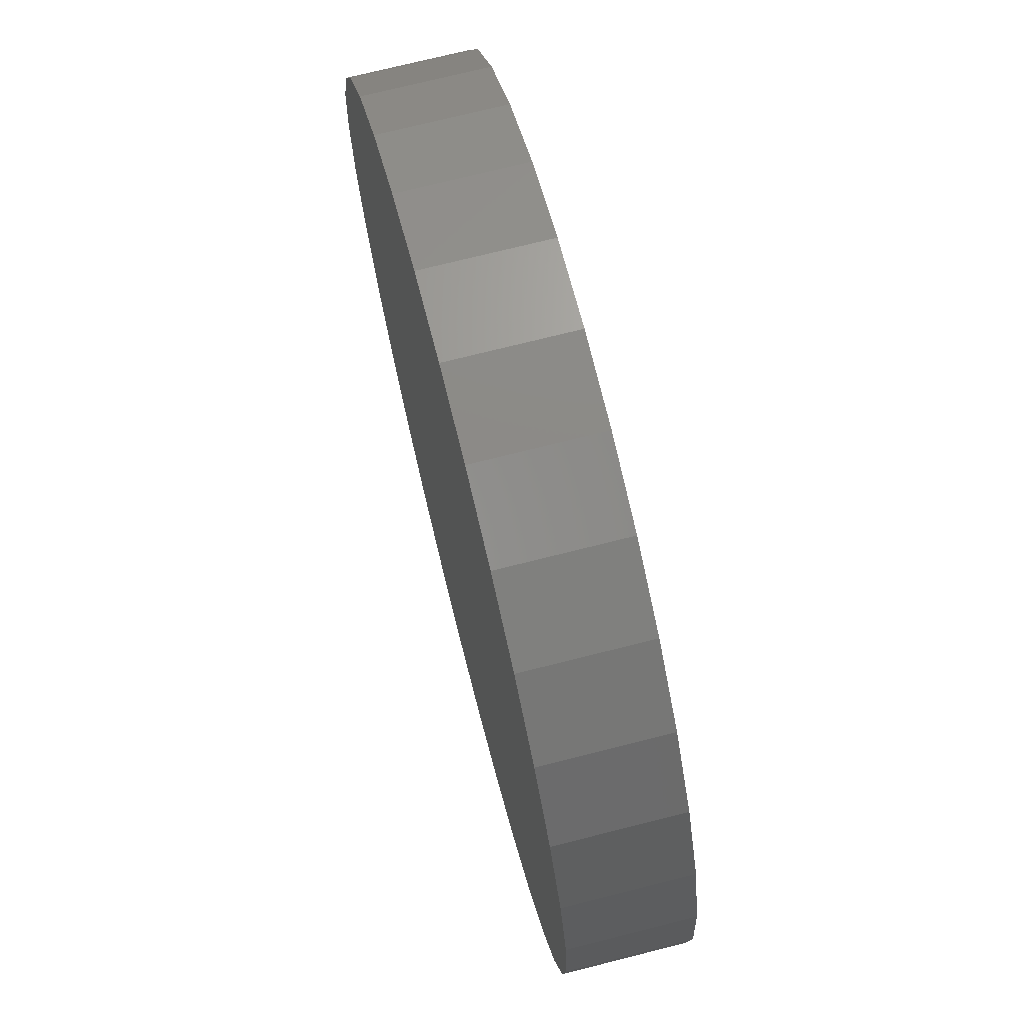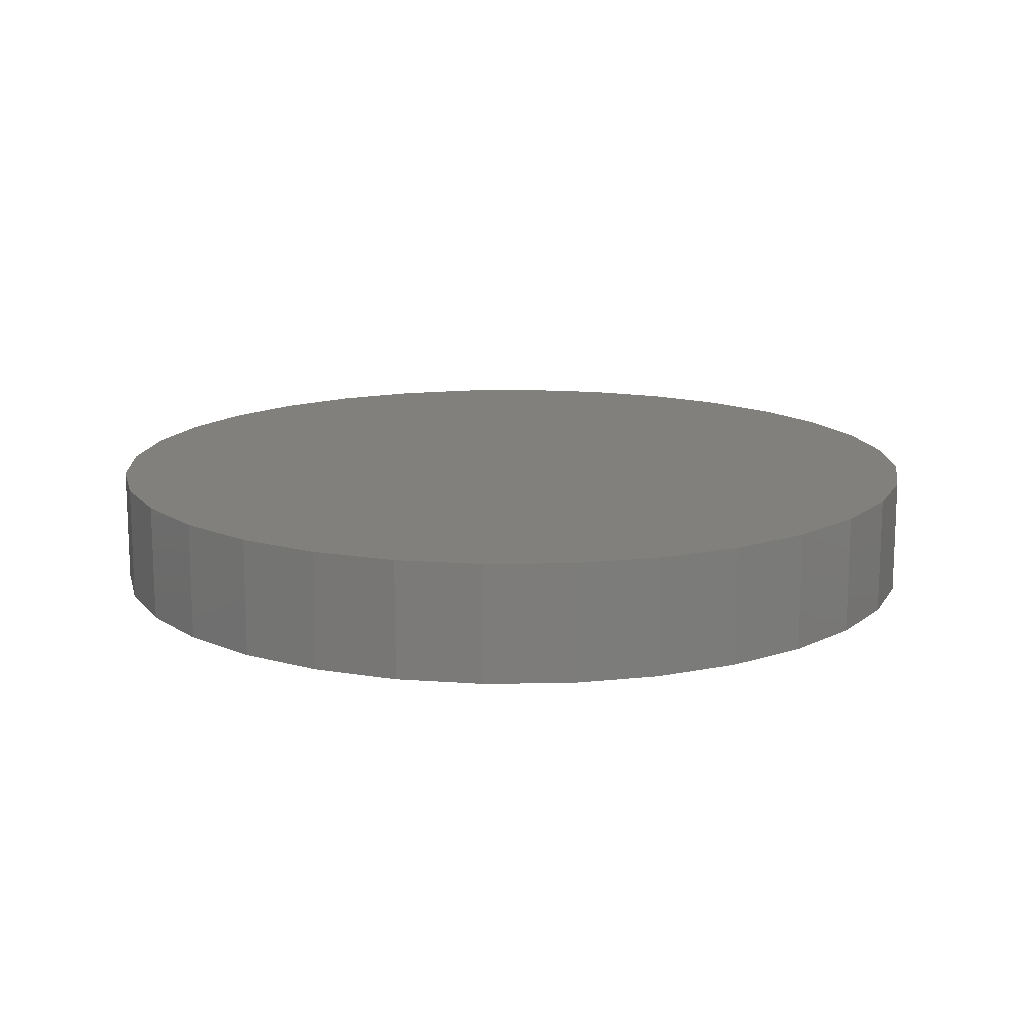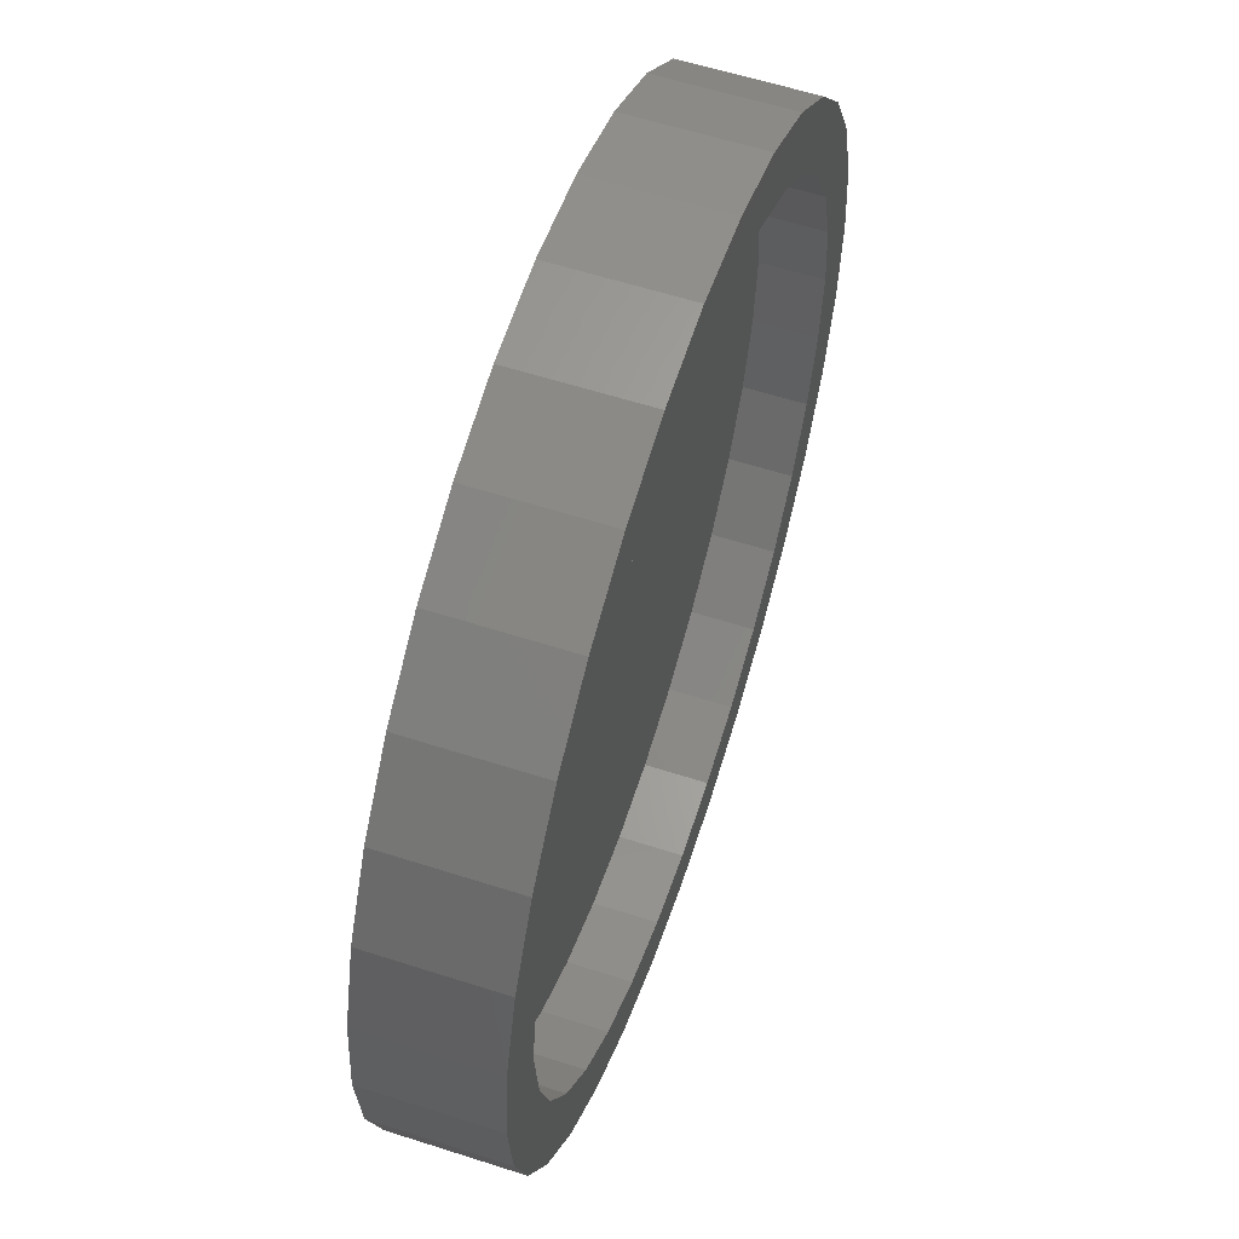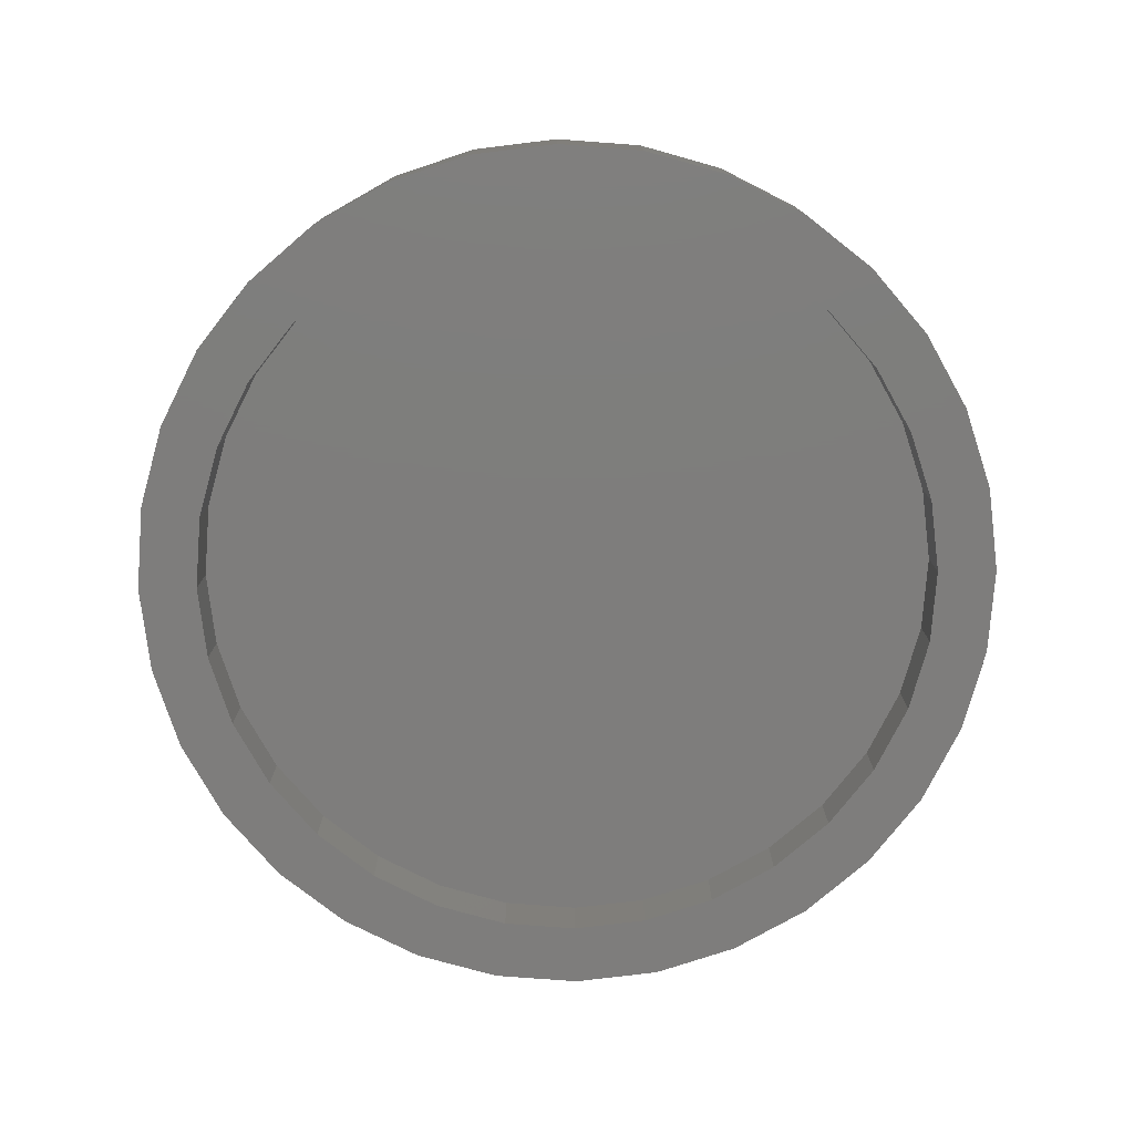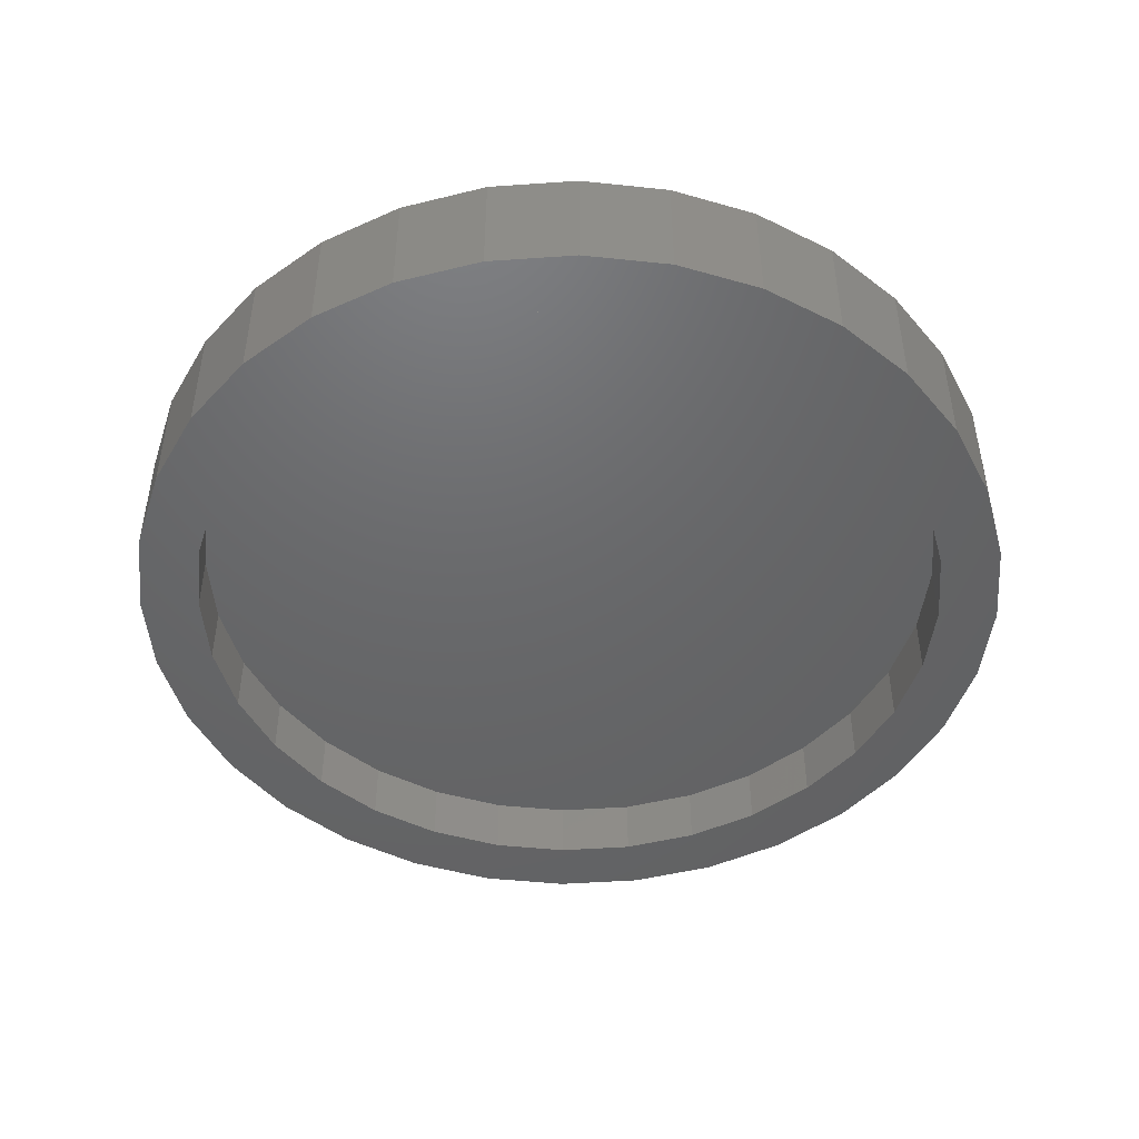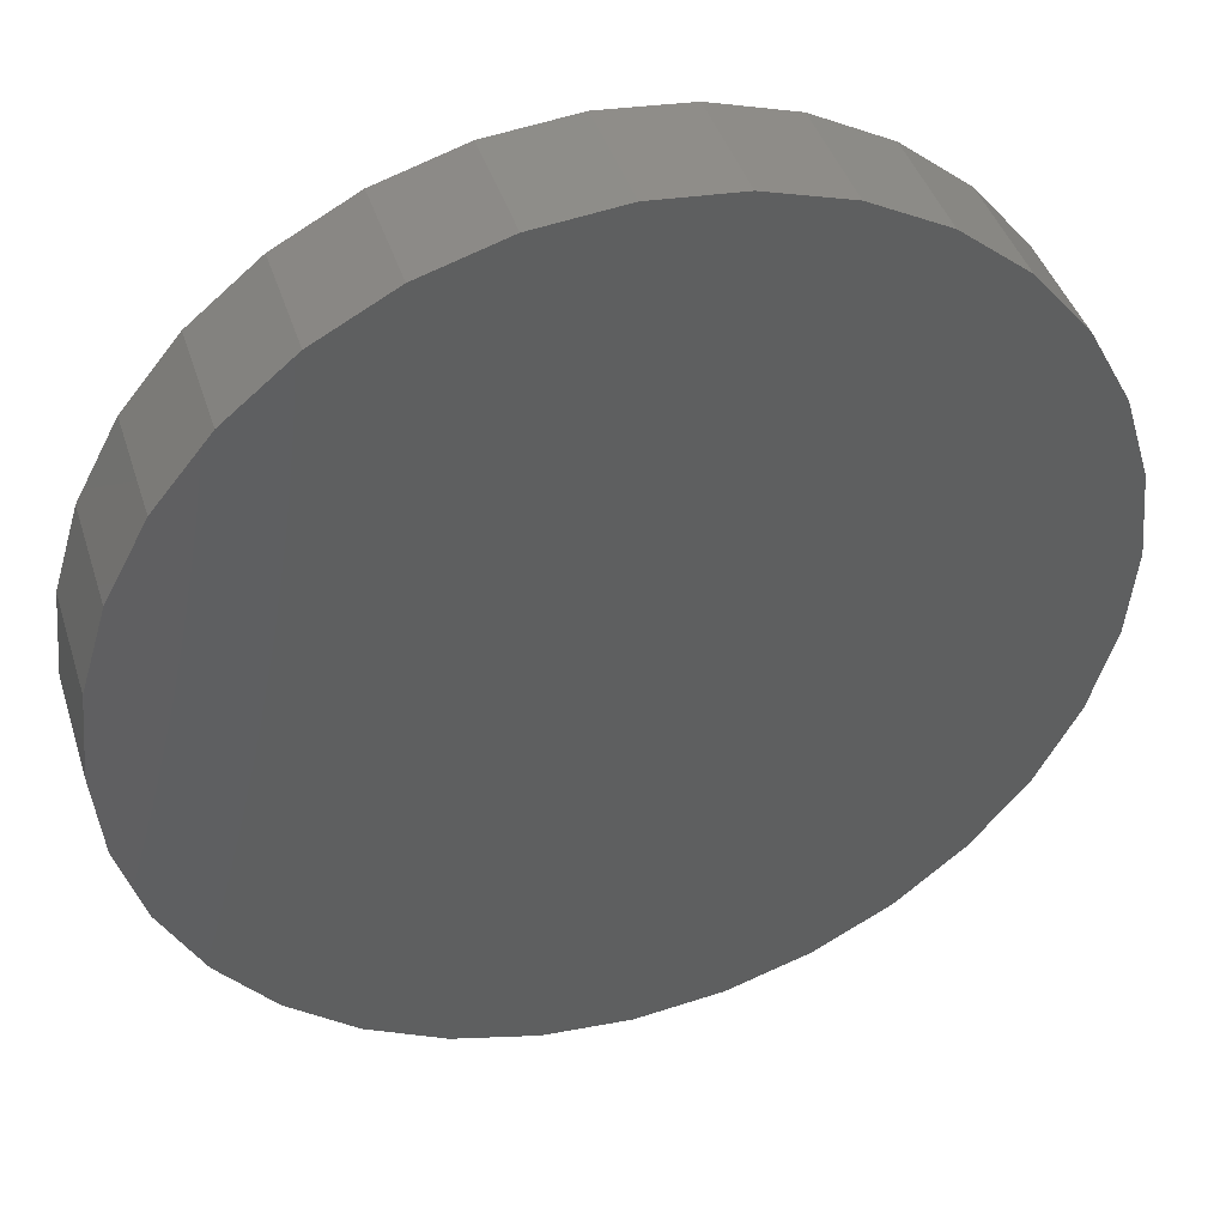
<metadata>
{"format":"stl","ext":"stl","renderer":"f3d","projection":"perspective","resolution":1024,"background":"white","views":[{"elev":72.4,"azim":-104.2,"up":"+Z"},{"elev":14.2,"azim":-18.9,"up":"+Y"},{"elev":58.7,"azim":-71.6,"up":"+Z"},{"elev":-77.2,"azim":1.3,"up":"+Y"},{"elev":-47.2,"azim":55.1,"up":"+Y"},{"elev":42.4,"azim":162.8,"up":"+Z"}]}
</metadata>
<code>
# stl→obj: 128 verts, 252 faces
v -0.0008224 -0.03125 0.101
v -0.0008224 -0.03125 0.1166
v -0.02316 -0.03125 0.1144
v -0.04463 -0.03125 0.1079
v -0.02011 -0.03125 0.09909
v -0.07072 -0.03125 0.07203
v -0.05574 -0.03125 0.08433
v -0.08177 -0.03125 0.08308
v -0.096 -0.03125 0.06574
v -0.03865 -0.03125 -0.08919
v -0.05574 -0.03125 -0.08005
v -0.06442 -0.03125 -0.09304
v -0.02011 -0.03125 -0.09481
v -0.04463 -0.03125 -0.1036
v -0.0008224 -0.03125 -0.09671
v -0.02316 -0.03125 -0.1101
v -0.0008224 -0.03125 -0.1123
v 0.02151 -0.03125 0.1144
v 0.04298 -0.03125 0.1079
v 0.01846 -0.03125 0.09909
v 0.06278 -0.03125 0.09732
v 0.03701 -0.03125 0.09346
v 0.0541 -0.03125 0.08433
v 0.08012 -0.03125 -0.07881
v 0.09436 -0.03125 -0.06146
v 0.06907 -0.03125 -0.06776
v 0.0541 -0.03125 -0.08005
v 0.06278 -0.03125 -0.09304
v 0.03701 -0.03125 -0.08919
v 0.01846 -0.03125 -0.09481
v 0.04298 -0.03125 -0.1036
v 0.02151 -0.03125 -0.1101
v -0.06442 -0.03125 0.09732
v -0.03865 -0.03125 0.09346
v -0.08177 -0.03125 -0.07881
v -0.07072 -0.03125 -0.06776
v -0.096 -0.03125 -0.06146
v -0.08301 -0.03125 -0.05278
v -0.1066 -0.03125 -0.04167
v -0.09215 -0.03125 -0.03569
v -0.1131 -0.03125 -0.02019
v -0.09777 -0.03125 -0.01715
v -0.1153 -0.03125 0.002138
v -0.09967 -0.03125 0.002138
v -0.1131 -0.03125 0.02447
v -0.09777 -0.03125 0.02142
v -0.1066 -0.03125 0.04595
v -0.09215 -0.03125 0.03997
v -0.08301 -0.03125 0.05706
v 0.08012 -0.03125 0.08308
v 0.06907 -0.03125 0.07203
v 0.09436 -0.03125 0.06574
v 0.08137 -0.03125 0.05706
v 0.1049 -0.03125 0.04595
v 0.0905 -0.03125 0.03997
v 0.1115 -0.03125 0.02447
v 0.09613 -0.03125 0.02142
v 0.1137 -0.03125 0.002138
v 0.09803 -0.03125 0.002138
v 0.1115 -0.03125 -0.02019
v 0.09613 -0.03125 -0.01715
v 0.1049 -0.03125 -0.04167
v 0.0905 -0.03125 -0.03569
v 0.08137 -0.03125 -0.05278
v -0.0008224 -0.01562 -0.09671
v 0.01846 -0.01562 -0.09481
v 0.03701 -0.01562 -0.08919
v 0.0541 -0.01562 -0.08005
v 0.06907 -0.01562 -0.06776
v 0.08137 -0.01562 -0.05278
v 0.0905 -0.01562 -0.03569
v 0.09613 -0.01562 -0.01715
v 0.09803 -0.01562 0.002138
v -0.02011 -0.01562 -0.09481
v -0.03865 -0.01562 -0.08919
v -0.05574 -0.01562 -0.08005
v -0.07072 -0.01562 -0.06776
v -0.08301 -0.01562 -0.05278
v -0.09215 -0.01562 -0.03569
v -0.09777 -0.01562 -0.01715
v -0.09967 -0.01562 0.002138
v -0.0008224 -0.01562 0.101
v -0.02011 -0.01562 0.09909
v -0.03865 -0.01562 0.09346
v -0.05574 -0.01562 0.08433
v -0.07072 -0.01562 0.07203
v -0.08301 -0.01562 0.05706
v -0.09215 -0.01562 0.03997
v -0.09777 -0.01562 0.02142
v 0.01846 -0.01562 0.09909
v 0.03701 -0.01562 0.09346
v 0.0541 -0.01562 0.08433
v 0.06907 -0.01562 0.07203
v 0.08137 -0.01562 0.05706
v 0.0905 -0.01562 0.03997
v 0.09613 -0.01562 0.02142
v -0.0008224 4.278e-17 0.1166
v 0.02151 4.39e-17 0.1144
v -0.02316 4.142e-17 0.1144
v -0.04463 3.987e-17 0.1079
v 0.04298 4.473e-17 0.1079
v -0.06442 3.818e-17 0.09732
v 0.06278 4.524e-17 0.09732
v 0.04298 3.299e-17 -0.1036
v -0.04463 2.813e-17 -0.1036
v 0.06278 3.468e-17 -0.09304
v -0.02316 2.896e-17 -0.1101
v 0.02151 3.144e-17 -0.1101
v -0.0008224 3.007e-17 -0.1123
v -0.06442 2.762e-17 -0.09304
v -0.08177 2.744e-17 -0.07881
v 0.08012 3.643e-17 -0.07881
v -0.096 2.762e-17 -0.06146
v 0.09436 3.818e-17 -0.06146
v -0.1066 2.813e-17 -0.04167
v 0.1049 3.987e-17 -0.04167
v -0.1131 2.896e-17 -0.02019
v 0.1115 4.142e-17 -0.02019
v -0.1153 3.007e-17 0.002138
v 0.1137 4.278e-17 0.002138
v -0.1131 3.144e-17 0.02447
v 0.1115 4.39e-17 0.02447
v -0.1066 3.299e-17 0.04595
v 0.1049 4.473e-17 0.04595
v -0.096 3.468e-17 0.06574
v 0.09436 4.524e-17 0.06574
v -0.08177 3.643e-17 0.08308
v 0.08012 4.542e-17 0.08308
f 1 2 3
f 1 3 4
f 5 1 4
f 6 7 8
f 8 9 6
f 10 11 12
f 10 12 13
f 13 12 14
f 15 13 14
f 15 14 16
f 15 16 17
f 18 2 1
f 1 19 18
f 19 1 20
f 19 20 21
f 21 20 22
f 21 22 23
f 24 25 26
f 26 27 24
f 28 24 27
f 28 27 29
f 29 30 28
f 31 28 30
f 31 30 15
f 32 31 15
f 15 17 32
f 33 8 7
f 33 7 34
f 33 34 5
f 33 5 4
f 12 11 35
f 35 11 36
f 35 36 37
f 37 36 38
f 37 38 39
f 39 38 40
f 39 40 41
f 41 40 42
f 41 42 43
f 43 42 44
f 43 44 45
f 45 44 46
f 45 46 47
f 47 46 48
f 47 48 9
f 9 48 49
f 9 49 6
f 21 23 50
f 50 23 51
f 50 51 52
f 52 51 53
f 52 53 54
f 54 53 55
f 54 55 56
f 56 55 57
f 56 57 58
f 58 57 59
f 58 59 60
f 60 59 61
f 60 61 62
f 62 61 63
f 62 63 25
f 25 63 64
f 25 64 26
f 65 30 66
f 66 30 29
f 66 29 67
f 67 29 27
f 67 27 68
f 68 27 26
f 68 26 69
f 69 26 64
f 69 64 70
f 70 64 63
f 70 63 71
f 71 63 61
f 71 61 72
f 72 61 59
f 72 59 73
f 30 65 15
f 15 65 74
f 15 74 13
f 13 74 75
f 13 75 10
f 10 75 76
f 10 76 11
f 11 76 77
f 11 77 36
f 36 77 78
f 36 78 38
f 38 78 79
f 38 79 40
f 40 79 80
f 40 80 42
f 42 80 81
f 42 81 44
f 82 5 83
f 83 5 34
f 83 34 84
f 84 34 7
f 84 7 85
f 85 7 6
f 85 6 86
f 86 6 49
f 86 49 87
f 87 49 48
f 87 48 88
f 88 48 46
f 88 46 89
f 89 46 44
f 89 44 81
f 5 82 1
f 1 82 90
f 1 90 20
f 20 90 91
f 20 91 22
f 22 91 92
f 22 92 23
f 23 92 93
f 23 93 51
f 51 93 94
f 51 94 53
f 53 94 95
f 53 95 55
f 55 95 96
f 55 96 57
f 57 96 73
f 57 73 59
f 83 90 82
f 90 83 84
f 90 84 91
f 91 84 85
f 91 85 92
f 68 75 67
f 67 75 74
f 67 74 66
f 66 74 65
f 92 85 93
f 93 85 86
f 93 86 94
f 94 86 87
f 94 87 95
f 95 87 88
f 95 88 96
f 96 88 89
f 96 89 73
f 73 89 81
f 73 81 72
f 72 81 80
f 72 80 71
f 71 80 79
f 71 79 70
f 70 79 78
f 70 78 69
f 69 78 77
f 69 77 68
f 68 77 76
f 68 76 75
f 97 98 99
f 100 99 98
f 101 100 98
f 102 100 101
f 103 102 101
f 104 105 106
f 107 105 104
f 108 107 104
f 109 107 108
f 105 110 106
f 106 110 111
f 106 111 112
f 112 111 113
f 112 113 114
f 114 113 115
f 114 115 116
f 116 115 117
f 116 117 118
f 118 117 119
f 118 119 120
f 120 119 121
f 120 121 122
f 122 121 123
f 122 123 124
f 124 123 125
f 124 125 126
f 126 125 127
f 126 127 128
f 128 127 102
f 128 102 103
f 120 58 118
f 118 58 60
f 118 60 116
f 116 60 62
f 116 62 114
f 114 62 25
f 114 25 112
f 112 25 24
f 112 24 106
f 106 24 28
f 106 28 104
f 104 28 31
f 104 31 108
f 108 31 32
f 108 32 109
f 109 32 17
f 109 17 107
f 107 17 16
f 107 16 105
f 105 16 14
f 105 14 110
f 110 14 12
f 110 12 111
f 111 12 35
f 111 35 113
f 113 35 37
f 113 37 115
f 115 37 39
f 115 39 117
f 117 39 41
f 117 41 119
f 119 41 43
f 119 43 121
f 121 43 45
f 121 45 123
f 123 45 47
f 123 47 125
f 125 47 9
f 125 9 127
f 127 9 8
f 127 8 102
f 102 8 33
f 102 33 100
f 100 33 4
f 100 4 99
f 99 4 3
f 99 3 97
f 97 3 2
f 97 2 98
f 98 2 18
f 98 18 101
f 101 18 19
f 101 19 103
f 103 19 21
f 103 21 128
f 128 21 50
f 128 50 126
f 126 50 52
f 126 52 124
f 124 52 54
f 124 54 122
f 122 54 56
f 122 56 120
f 120 56 58

</code>
